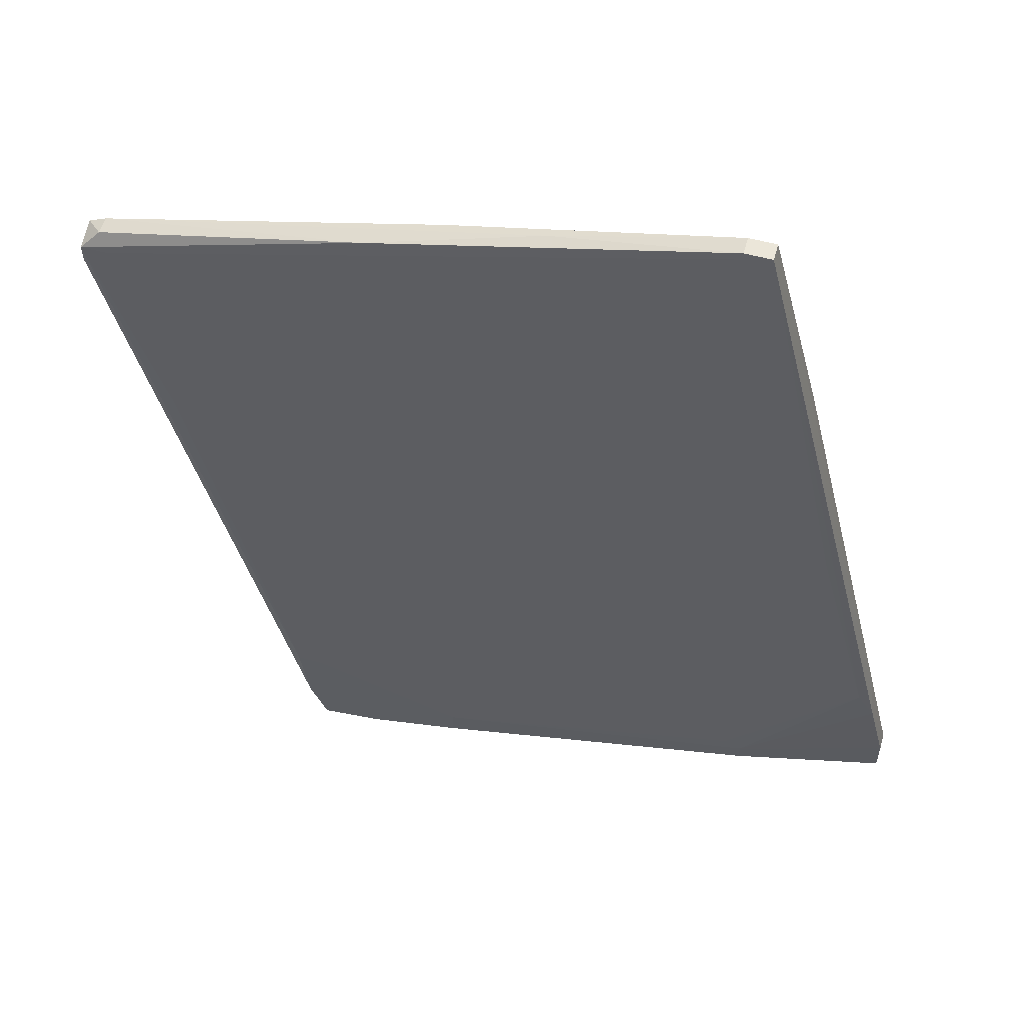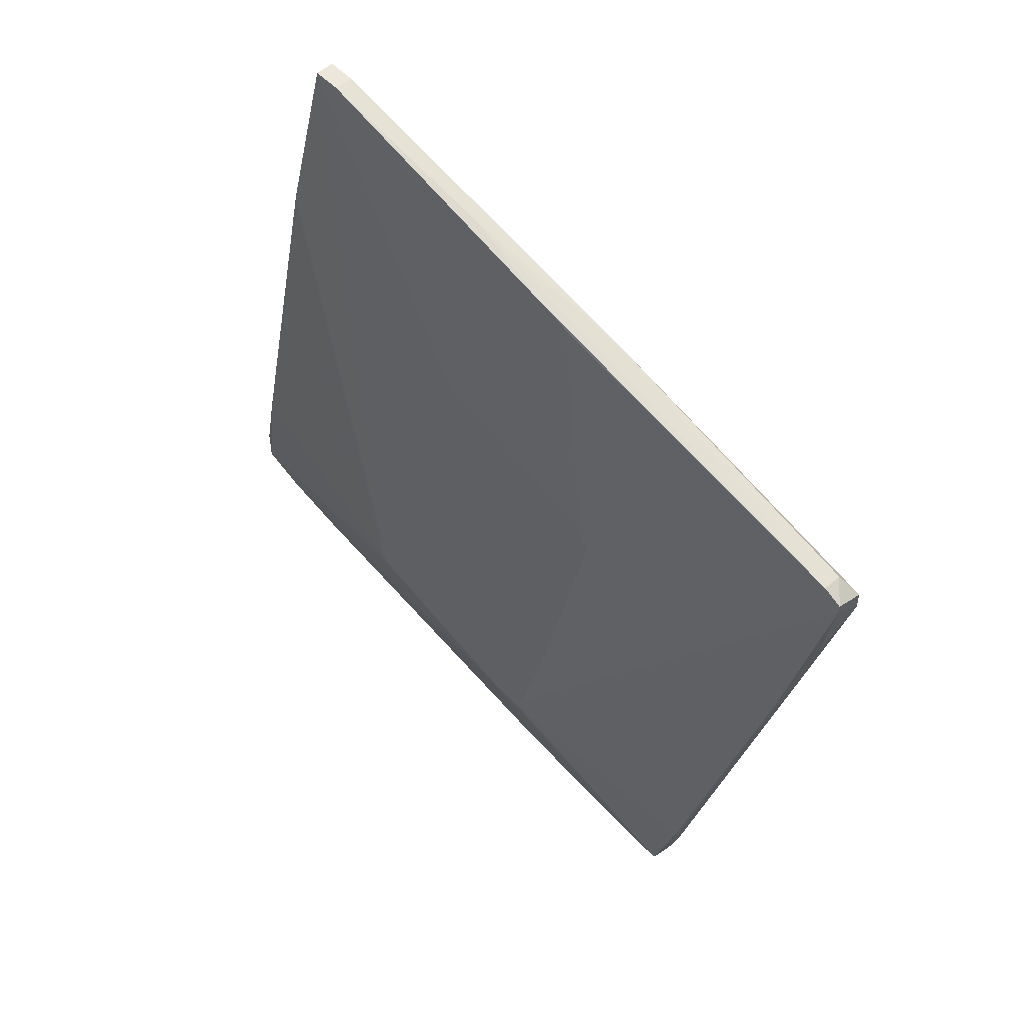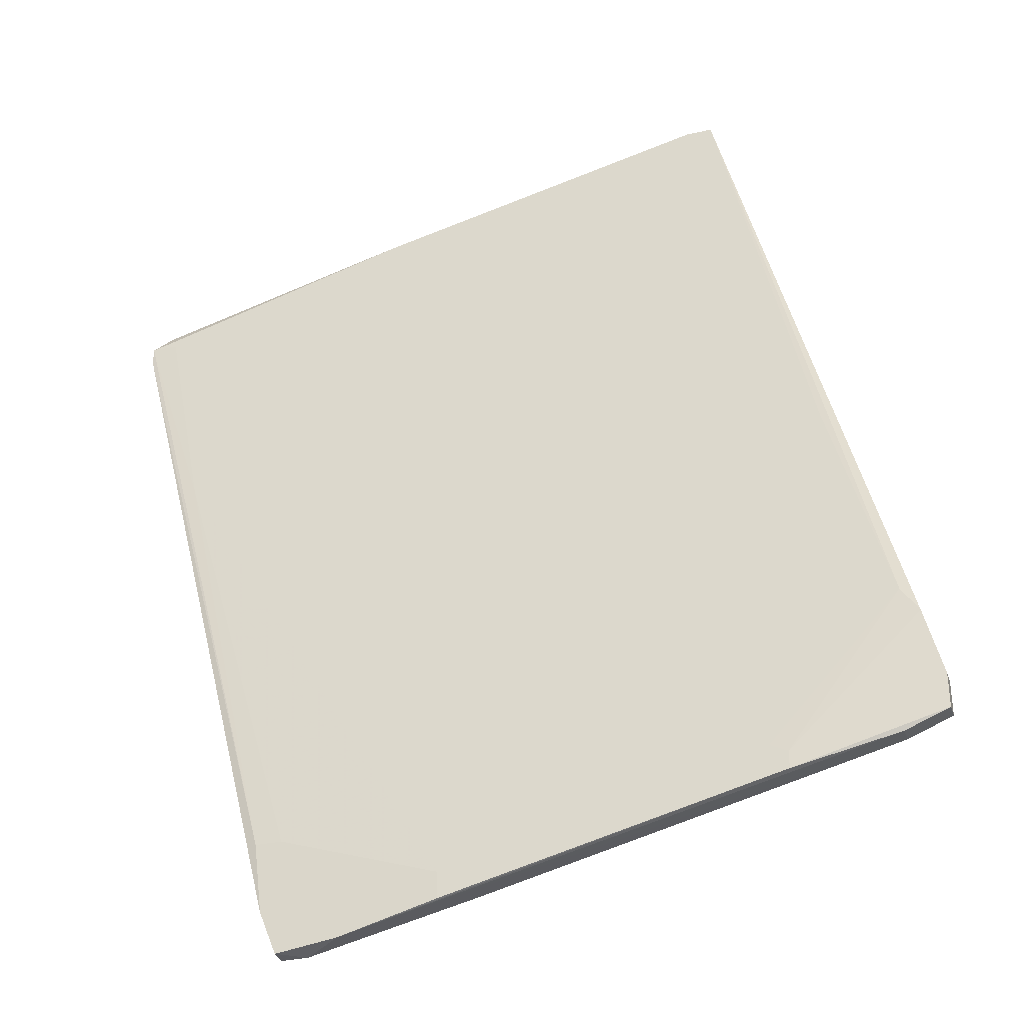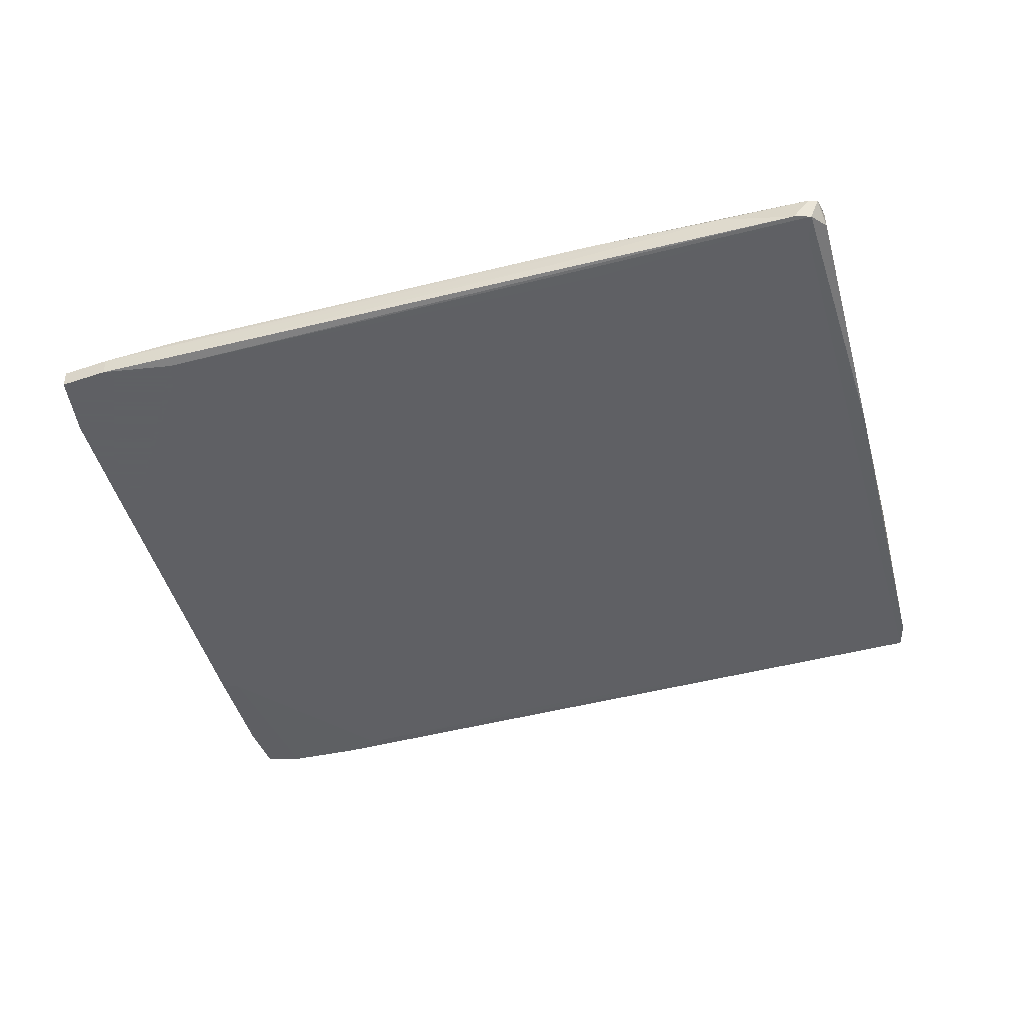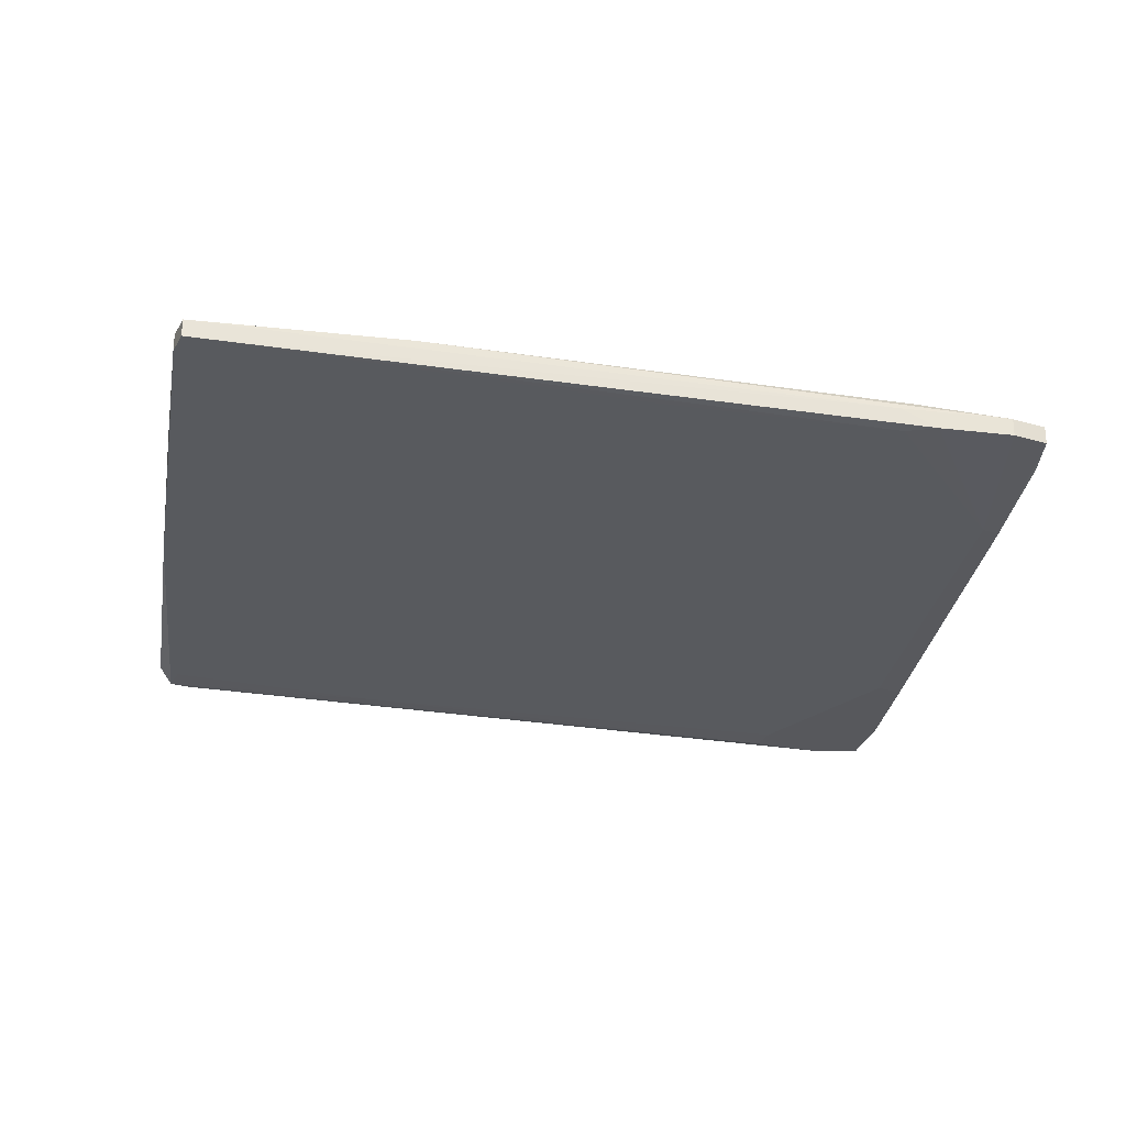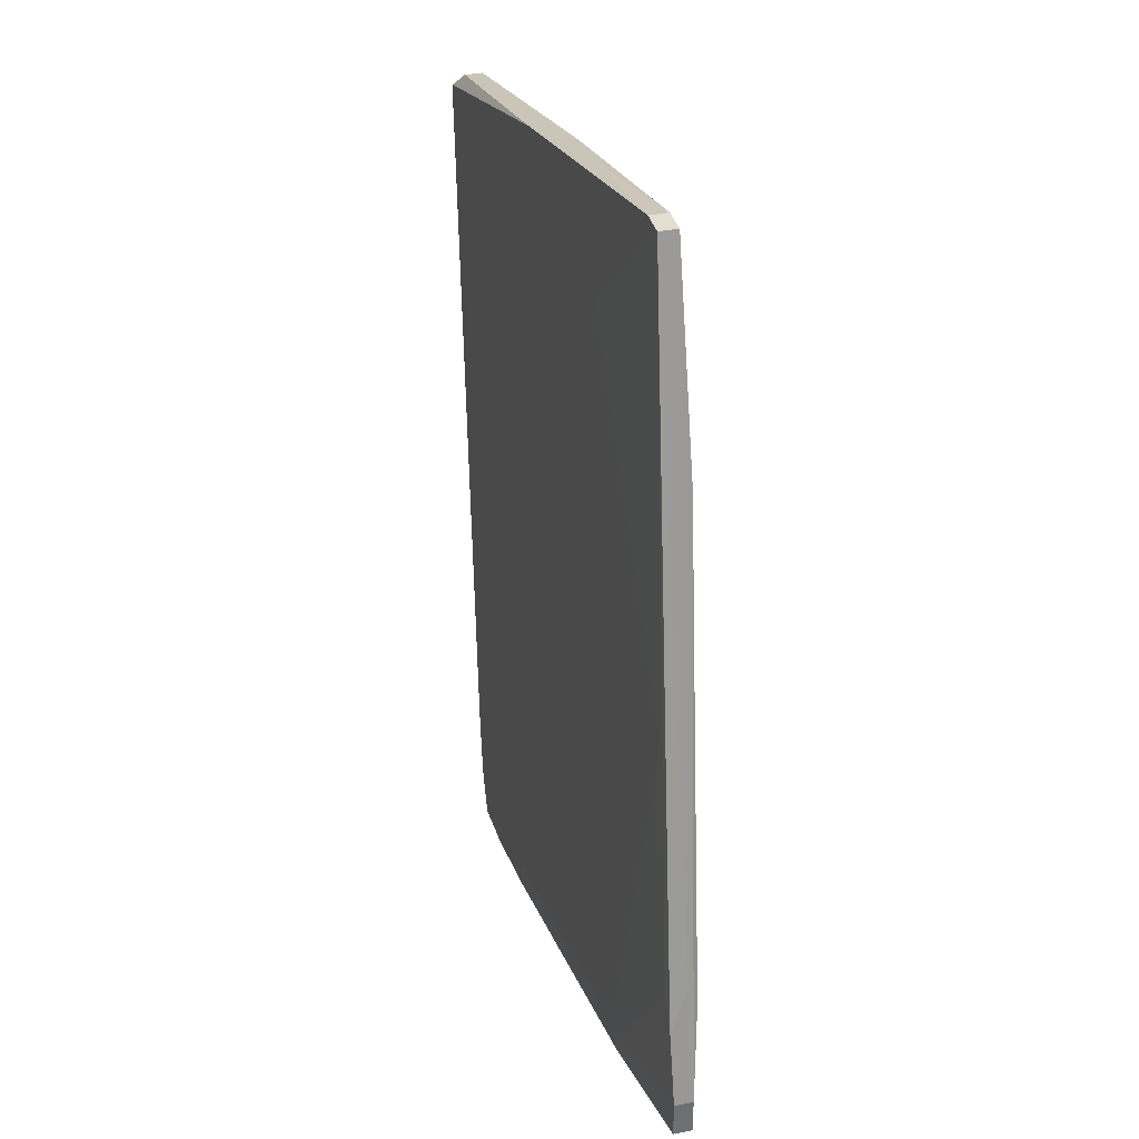
<metadata>
{"format":"obj","ext":"obj","renderer":"f3d","projection":"perspective","resolution":1024,"background":"white","views":[{"elev":56.6,"azim":15.8,"up":"+Z"},{"elev":54.0,"azim":-133.3,"up":"+Z"},{"elev":-33.2,"azim":17.1,"up":"+Z"},{"elev":-45.3,"azim":-90.3,"up":"+Y"},{"elev":-28.8,"azim":66.0,"up":"+Y"},{"elev":35.7,"azim":75.4,"up":"+Z"}]}
</metadata>
<code>
v 0.03953 -0.02415 -0.03818
v -0.05483 -0.02299 0.03402
v -0.05483 -0.02415 0.048
v -0.05483 -0.02182 0.048
v 0.02555 -0.02299 0.06897
v 0.02555 -0.02066 0.06897
v -0.05716 -0.02182 0.04567
v -0.05716 -0.02182 0.04684
v -0.05716 -0.02531 0.04567
v -0.05716 -0.02531 0.04334
v 0.009247 -0.02415 0.05033
v -0.008225 -0.01949 -0.02887
v 0.03487 -0.02764 -0.03935
v 0.03487 -0.02764 -0.03702
v 0.02904 -0.02299 0.06897
v 0.02904 -0.02066 0.06897
v -0.004733 -0.02531 -0.04984
v -0.01056 -0.02066 0.05965
v -0.03268 -0.02881 -0.04984
v -0.03268 -0.02648 -0.04984
v 0.03253 -0.02764 -0.03586
v -0.007065 -0.01949 -0.03119
v -0.01871 -0.01949 0.02471
v -0.03501 -0.02531 -0.04051
v -0.003573 -0.01949 -0.03119
v -0.04899 -0.02531 0.01189
v 0.05118 -0.02299 -0.01722
v 0.05118 -0.02415 -0.01489
v -0.01988 -0.02415 0.05732
v -0.01988 -0.01949 0.02121
v -0.04784 -0.02648 0.01772
v -0.05366 -0.02531 0.04567
v 0.04885 -0.02415 -0.03586
v 0.04885 -0.02648 -0.03586
v 0.0209 -0.01949 -0.0242
v -0.05017 -0.02299 0.01654
v 0.05001 -0.02648 -0.01605
v -0.009386 -0.02881 -0.051
v -0.009386 -0.02881 -0.0475
v 0.02206 -0.01949 -0.02304
v 0.02206 -0.01949 -0.01839
v 0.004584 -0.01949 0.03052
v -0.01172 -0.01949 -0.01605
v 0.002252 -0.02182 0.06316
v -0.01405 -0.02066 0.05848
v -8e-05 -0.01949 0.03052
v 0.05468 -0.02415 -0.02887
v 0.05468 -0.02415 -0.03353
v 0.05468 -0.02648 -0.02887
v 0.05468 -0.02648 -0.03353
v -0.02221 -0.02881 -0.05449
v -0.03385 -0.02881 -0.04051
v 0.05235 -0.02648 -0.01955
v -0.03036 -0.02881 -0.04051
v -0.03036 -0.02881 -0.05566
v -0.03036 -0.02648 -0.05566
v -0.02687 -0.02648 -0.05566
v 0.04186 -0.02531 0.01305
v 0.03604 -0.02066 0.04218
v 0.03604 -0.02066 0.03984
f 7 43 12
f 40 22 23
f 22 56 24
f 40 23 42
f 55 39 52
f 59 47 27
f 39 55 38
f 14 39 38
f 22 40 25
f 56 22 25
f 15 16 5
f 56 55 19
f 55 52 19
f 47 50 48
f 50 33 48
f 27 47 48
f 40 27 48
f 23 22 30
f 23 30 8
f 7 9 8
f 9 3 8
f 30 7 8
f 9 7 10
f 52 9 10
f 26 19 10
f 19 52 10
f 33 17 1
f 25 33 1
f 17 25 1
f 55 56 57
f 17 33 57
f 56 25 57
f 25 17 57
f 50 14 13
f 14 38 13
f 3 9 29
f 9 32 29
f 32 15 29
f 15 5 29
f 15 32 11
f 58 15 11
f 16 59 41
f 59 40 41
f 42 16 41
f 40 42 41
f 16 42 6
f 5 16 6
f 18 23 45
f 23 8 45
f 30 22 43
f 7 30 43
f 25 40 35
f 33 25 35
f 40 48 35
f 48 33 35
f 53 15 37
f 14 53 37
f 15 58 37
f 52 39 54
f 23 18 46
f 42 23 46
f 18 6 46
f 6 42 46
f 38 55 51
f 55 57 51
f 57 33 51
f 13 38 51
f 8 3 4
f 3 29 4
f 18 45 4
f 45 8 4
f 53 47 28
f 15 53 28
f 16 15 28
f 47 59 28
f 59 16 28
f 33 50 34
f 50 13 34
f 51 33 34
f 13 51 34
f 9 52 31
f 32 9 31
f 11 32 31
f 39 11 31
f 54 39 31
f 52 54 31
f 29 5 44
f 6 18 44
f 5 6 44
f 4 29 44
f 18 4 44
f 24 56 20
f 36 24 20
f 19 26 20
f 56 19 20
f 7 36 2
f 10 7 2
f 26 10 2
f 20 26 2
f 36 20 2
f 47 53 49
f 50 47 49
f 53 14 49
f 14 50 49
f 39 14 21
f 11 39 21
f 58 11 21
f 14 37 21
f 37 58 21
f 40 59 60
f 27 40 60
f 59 27 60
f 22 24 12
f 36 7 12
f 24 36 12
f 43 22 12

</code>
